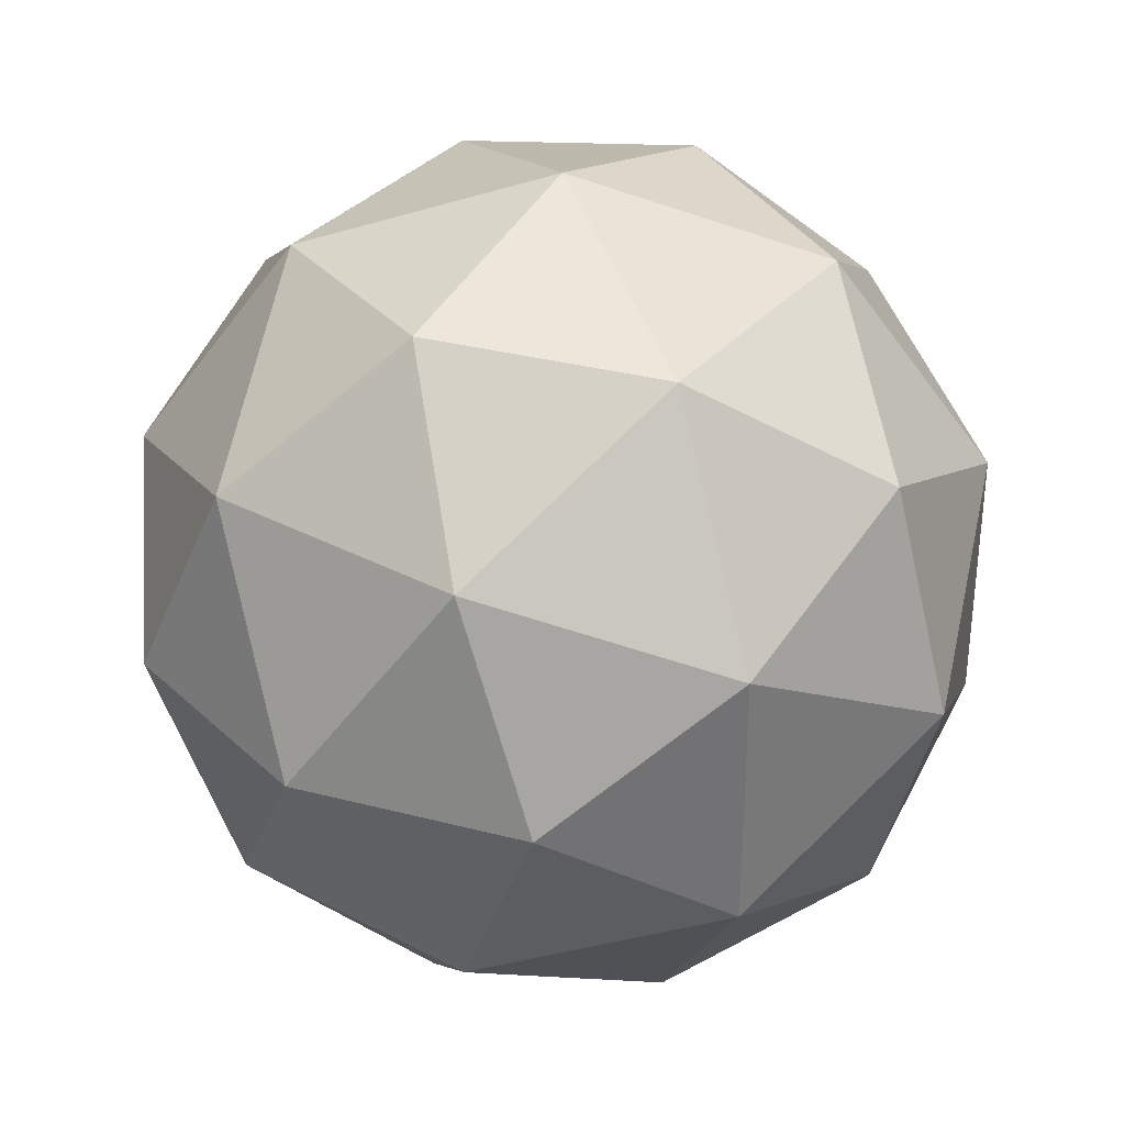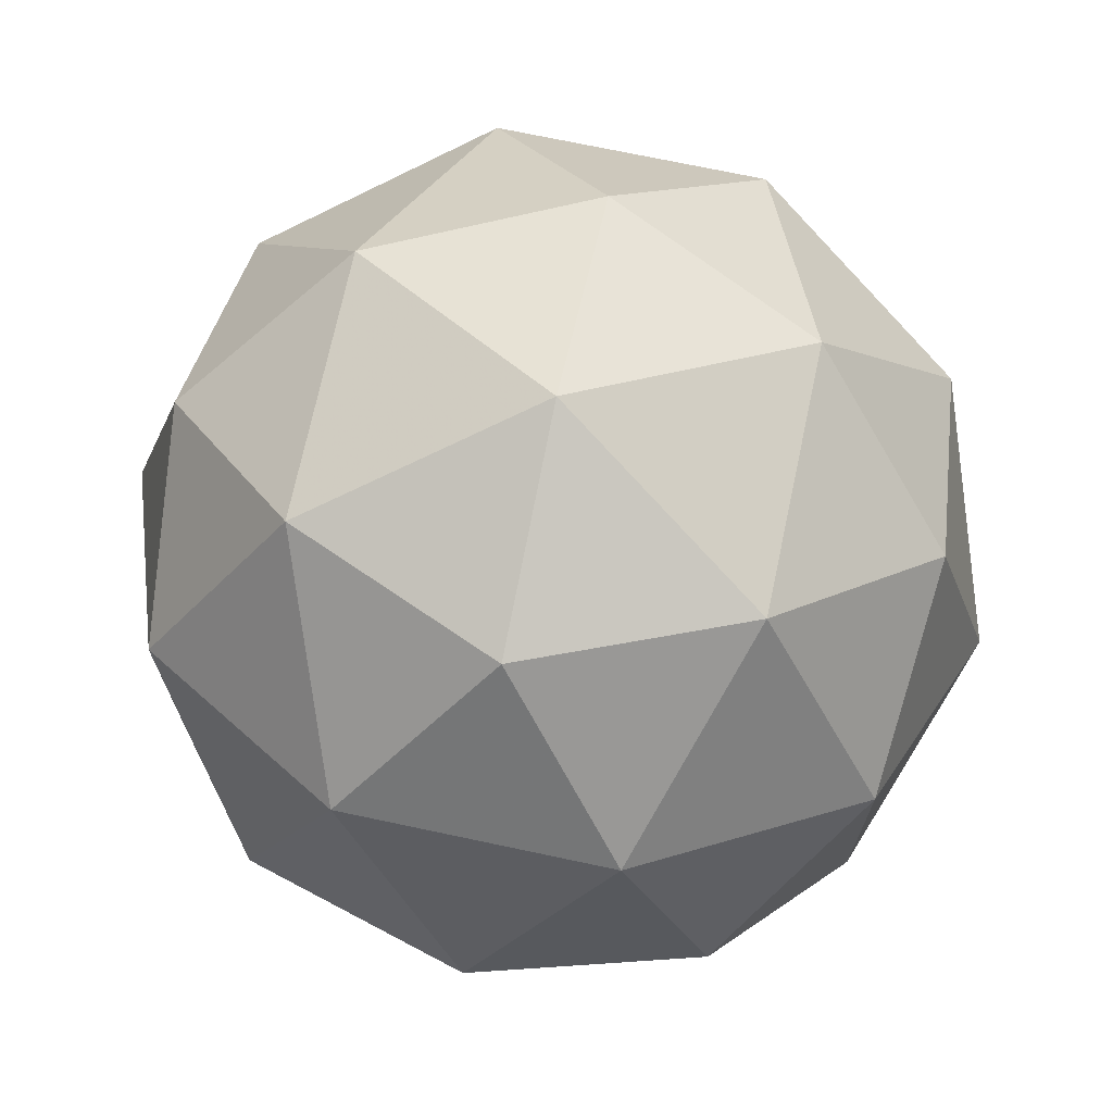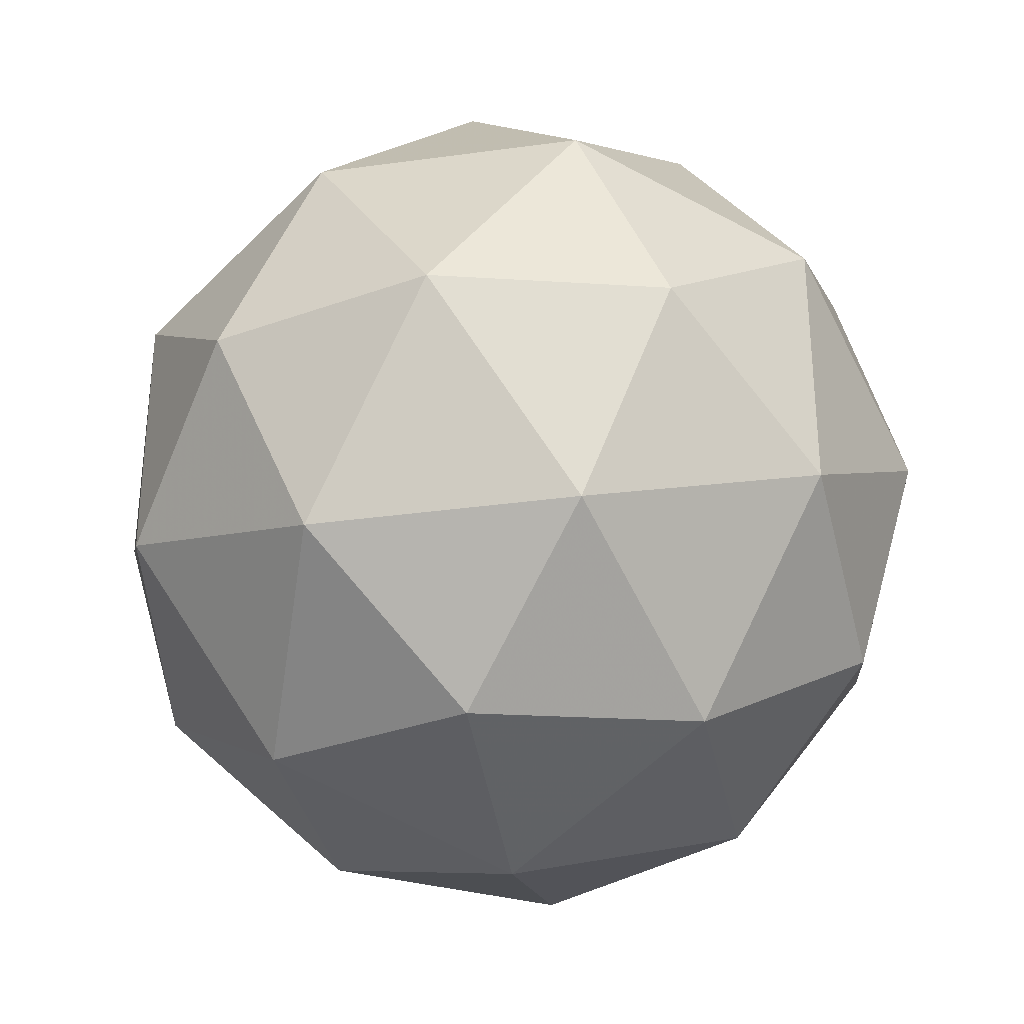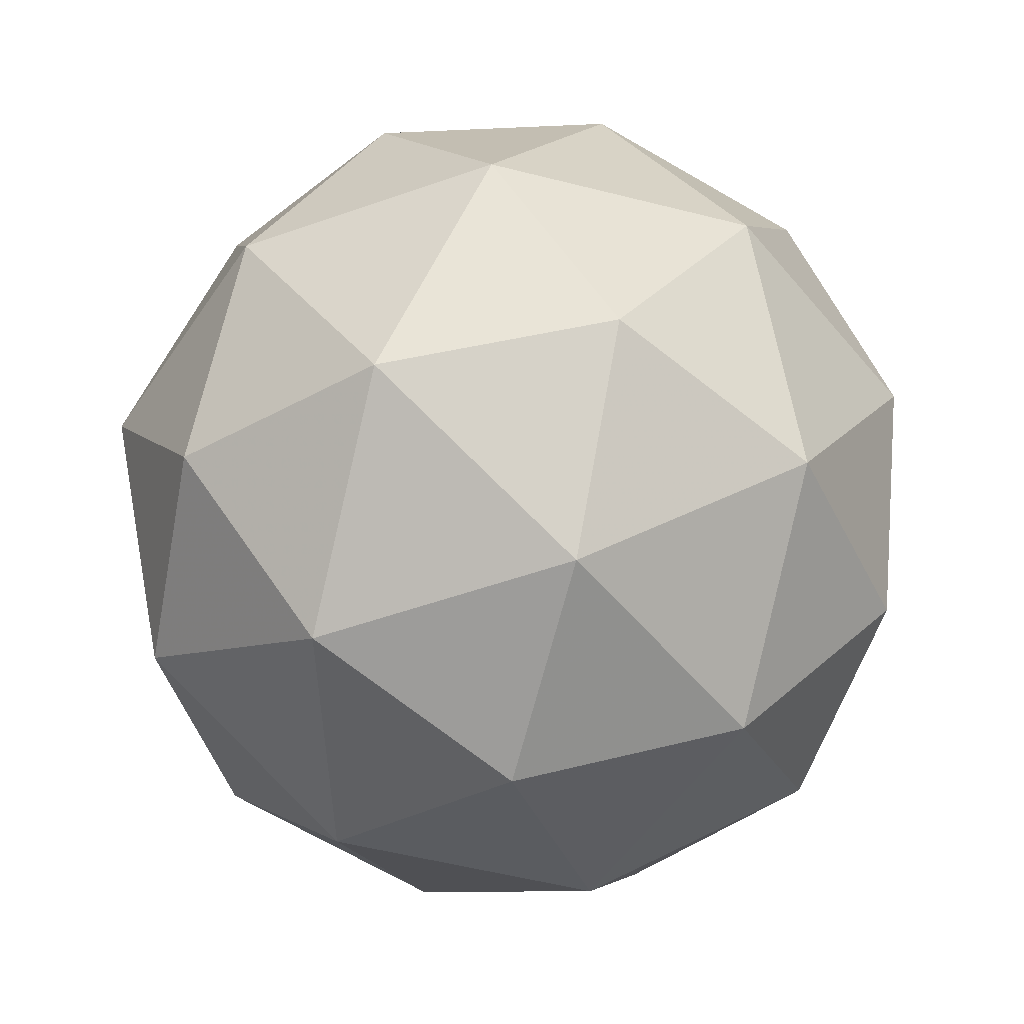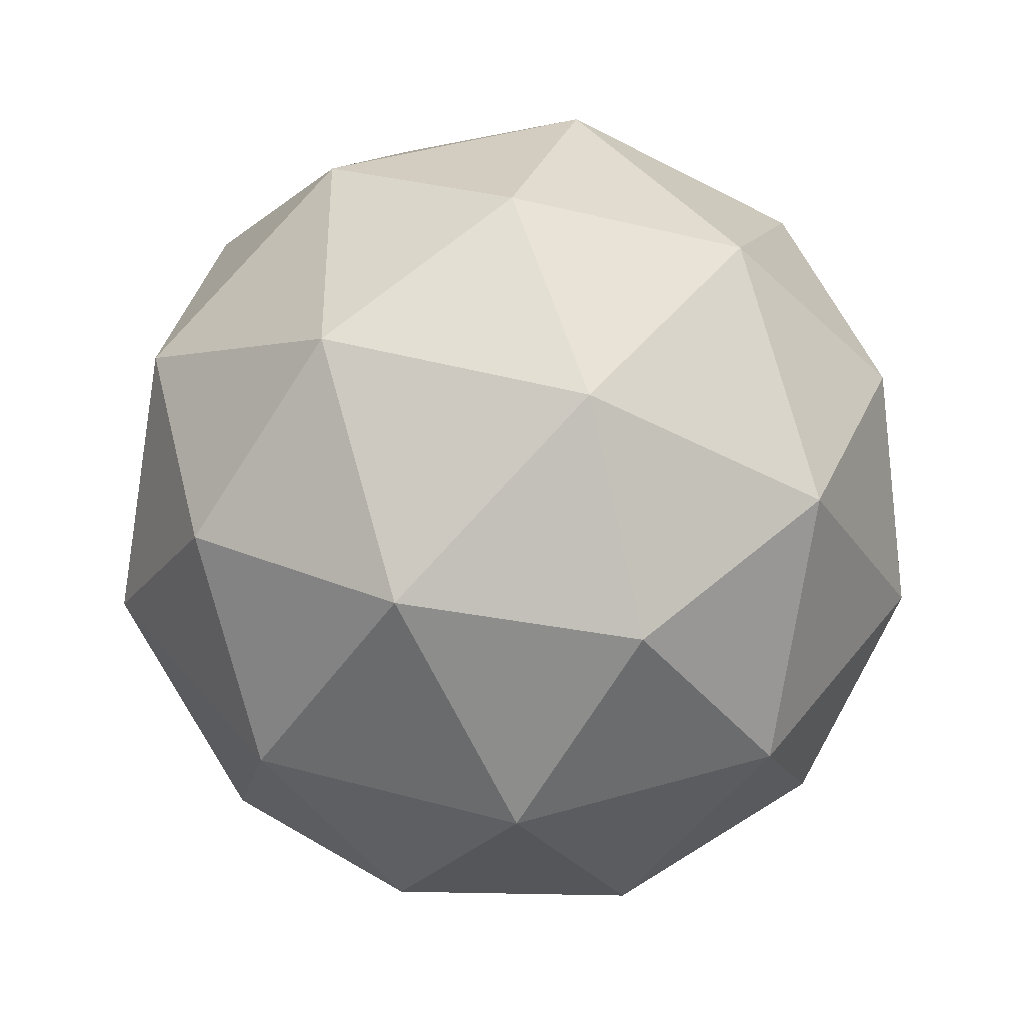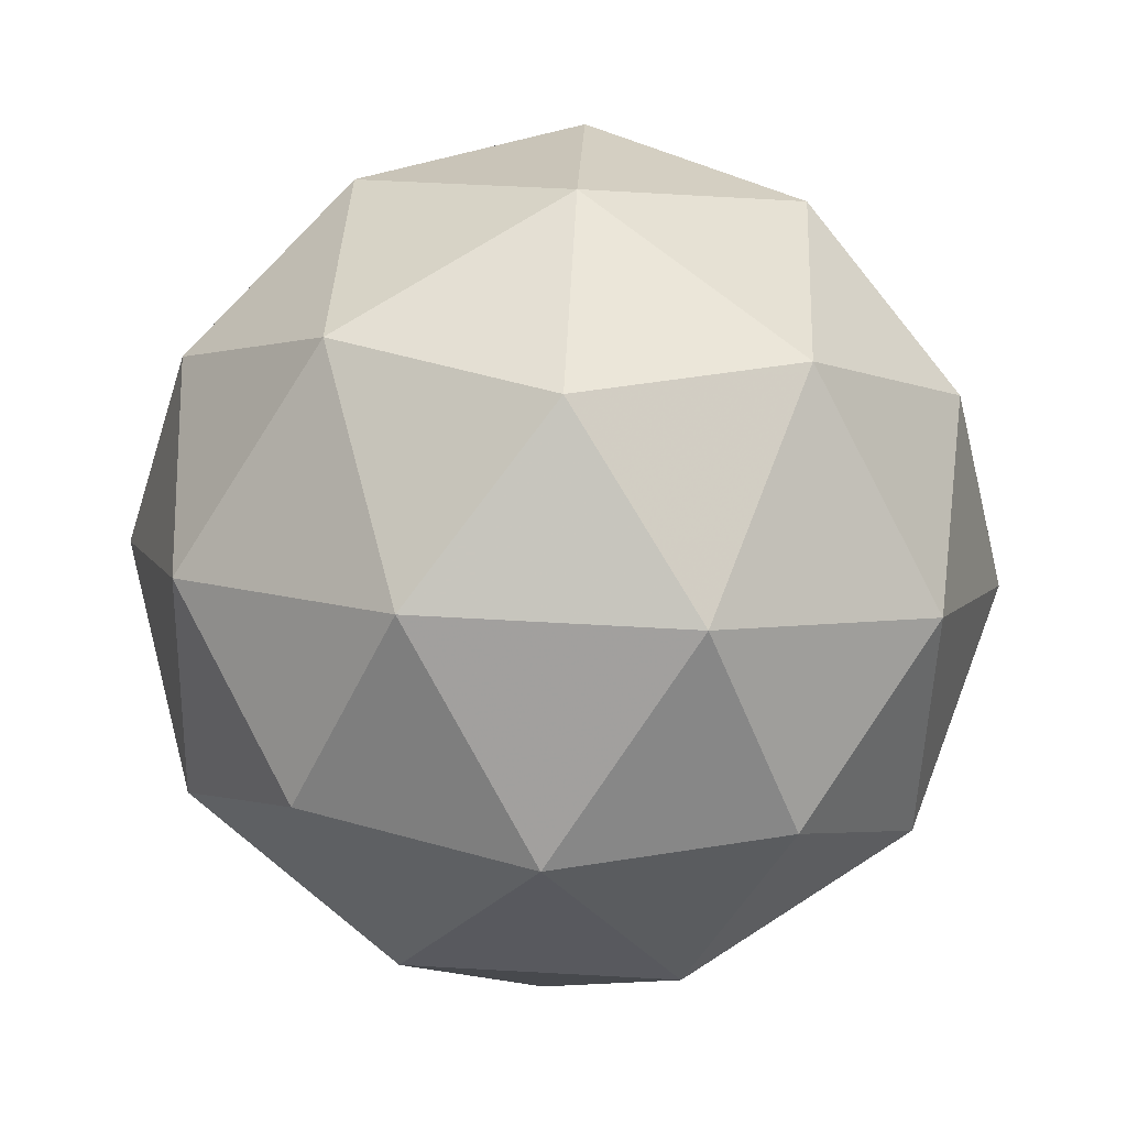
<metadata>
{"format":"obj","ext":"obj","renderer":"f3d","projection":"perspective","resolution":1024,"background":"white","views":[{"elev":34.6,"azim":-176.6,"up":"+Z"},{"elev":71.3,"azim":160.3,"up":"+Z"},{"elev":-32.4,"azim":-20.8,"up":"+Z"},{"elev":-53.2,"azim":110.7,"up":"+Y"},{"elev":44.7,"azim":71.4,"up":"+Y"},{"elev":70.5,"azim":-86.9,"up":"+Y"}]}
</metadata>
<code>
g AWBL-i12-g19-s1972
v 1412 -3264 -5599
v 1501 -3232 -5534
v 1378 -3232 -5494
v 1564 -3148 -5489
v 1590 -3164 -5599
v 1301 -3232 -5599
v 1378 -3232 -5704
v 1501 -3232 -5664
v 1611 -3054 -5534
v 1354 -3148 -5421
v 1467 -3164 -5429
v 1412 -3054 -5389
v 1224 -3148 -5599
v 1267 -3164 -5494
v 1212 -3054 -5534
v 1354 -3148 -5778
v 1267 -3164 -5704
v 1288 -3054 -5769
v 1564 -3148 -5710
v 1467 -3164 -5769
v 1535 -3054 -5769
v 1535 -3054 -5429
v 1288 -3054 -5429
v 1212 -3054 -5664
v 1412 -3054 -5809
v 1611 -3054 -5664
v 1470 -2960 -5421
v 1556 -2943 -5494
v 1446 -2875 -5494
v 1260 -2960 -5489
v 1357 -2943 -5429
v 1322 -2875 -5534
v 1260 -2960 -5710
v 1233 -2943 -5599
v 1322 -2875 -5664
v 1470 -2960 -5778
v 1357 -2943 -5769
v 1446 -2875 -5704
v 1600 -2960 -5599
v 1556 -2943 -5704
v 1522 -2875 -5599
v 1412 -2844 -5599
f 1 2 3
f 4 2 5
f 1 3 6
f 1 6 7
f 1 7 8
f 4 5 9
f 10 11 12
f 13 14 15
f 16 17 18
f 19 20 21
f 4 9 22
f 10 12 23
f 13 15 24
f 16 18 25
f 19 21 26
f 27 28 29
f 30 31 32
f 33 34 35
f 36 37 38
f 39 40 41
f 41 38 42
f 41 40 38
f 40 36 38
f 38 35 42
f 38 37 35
f 37 33 35
f 35 32 42
f 35 34 32
f 34 30 32
f 32 29 42
f 32 31 29
f 31 27 29
f 29 41 42
f 29 28 41
f 28 39 41
f 26 40 39
f 26 21 40
f 21 36 40
f 25 37 36
f 25 18 37
f 18 33 37
f 24 34 33
f 24 15 34
f 15 30 34
f 23 31 30
f 23 12 31
f 12 27 31
f 22 28 27
f 22 9 28
f 9 39 28
f 21 25 36
f 21 20 25
f 20 16 25
f 18 24 33
f 18 17 24
f 17 13 24
f 15 23 30
f 15 14 23
f 14 10 23
f 12 22 27
f 12 11 22
f 11 4 22
f 9 26 39
f 9 5 26
f 5 19 26
f 8 20 19
f 8 7 20
f 7 16 20
f 7 17 16
f 7 6 17
f 6 13 17
f 6 14 13
f 6 3 14
f 3 10 14
f 5 8 19
f 5 2 8
f 2 1 8
f 3 11 10
f 3 2 11
f 2 4 11
f 2 4 11

</code>
